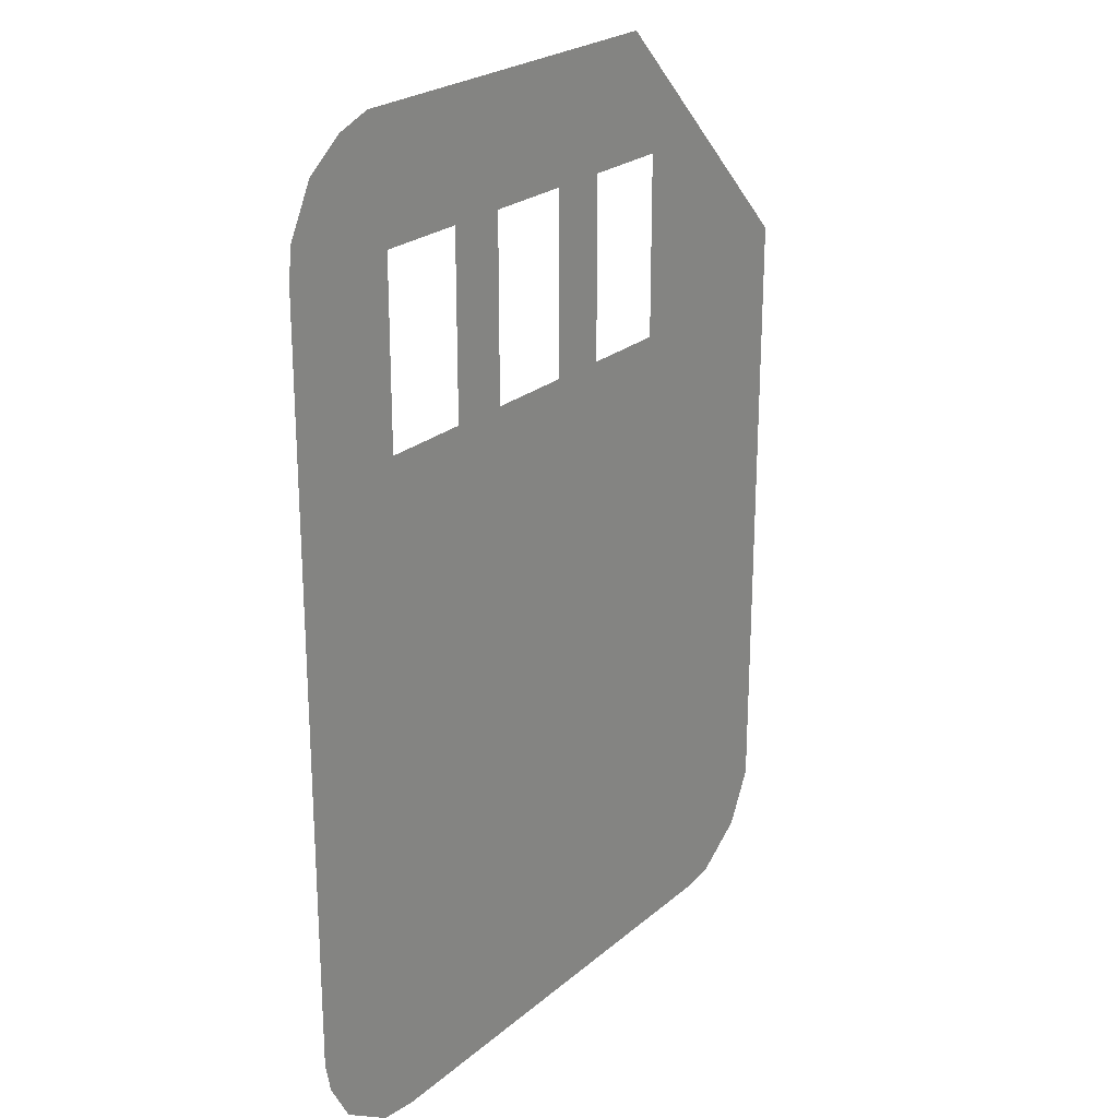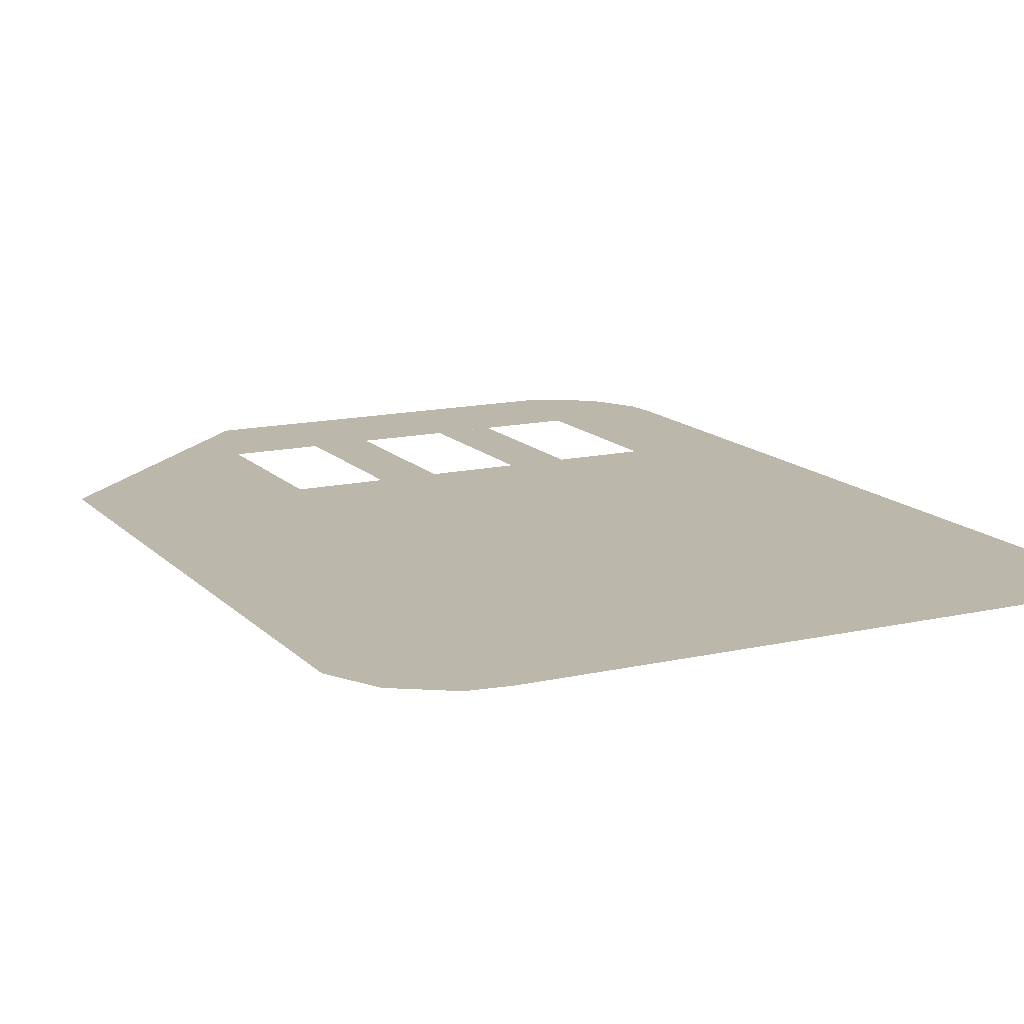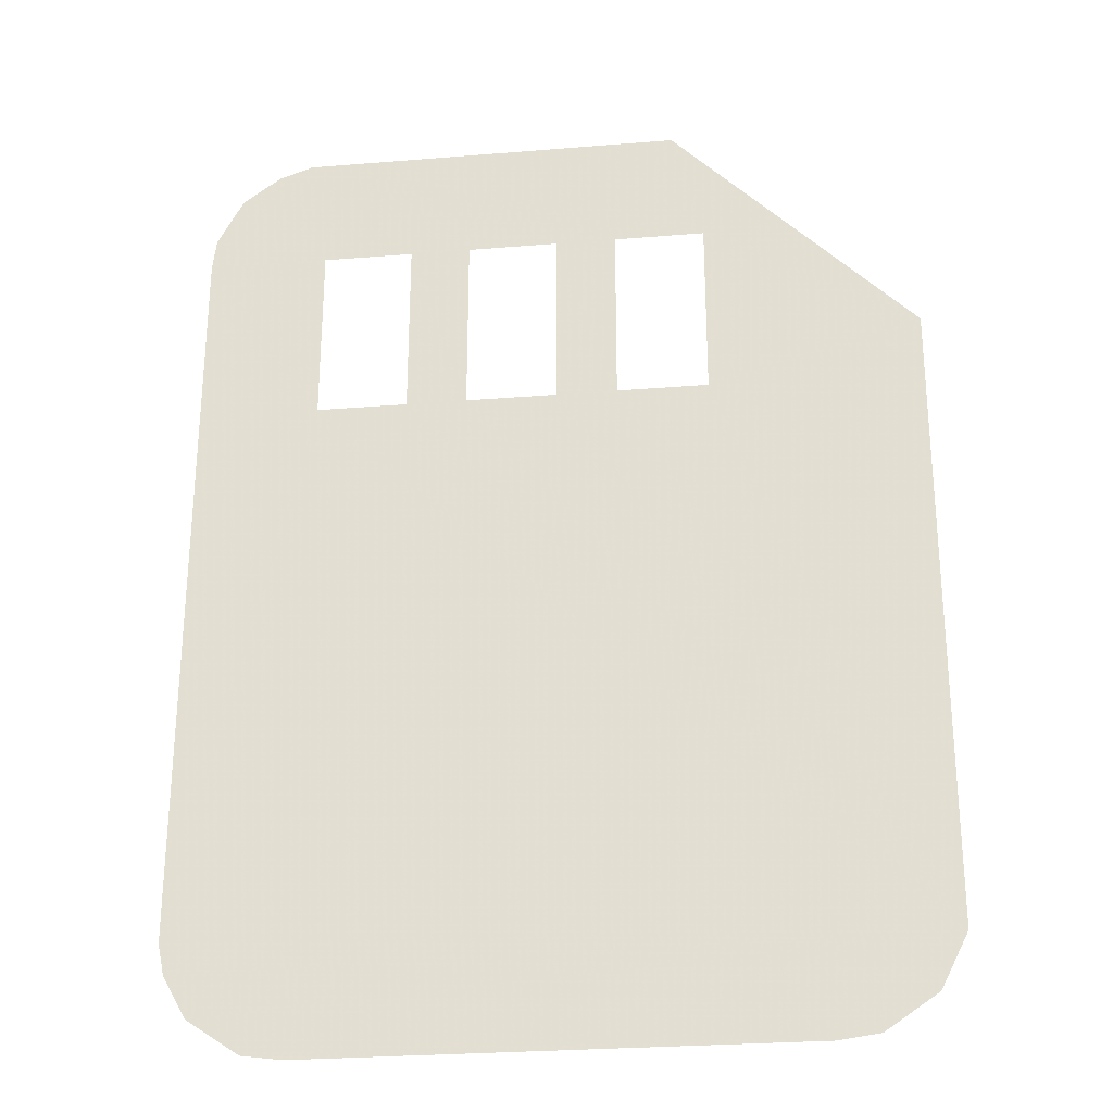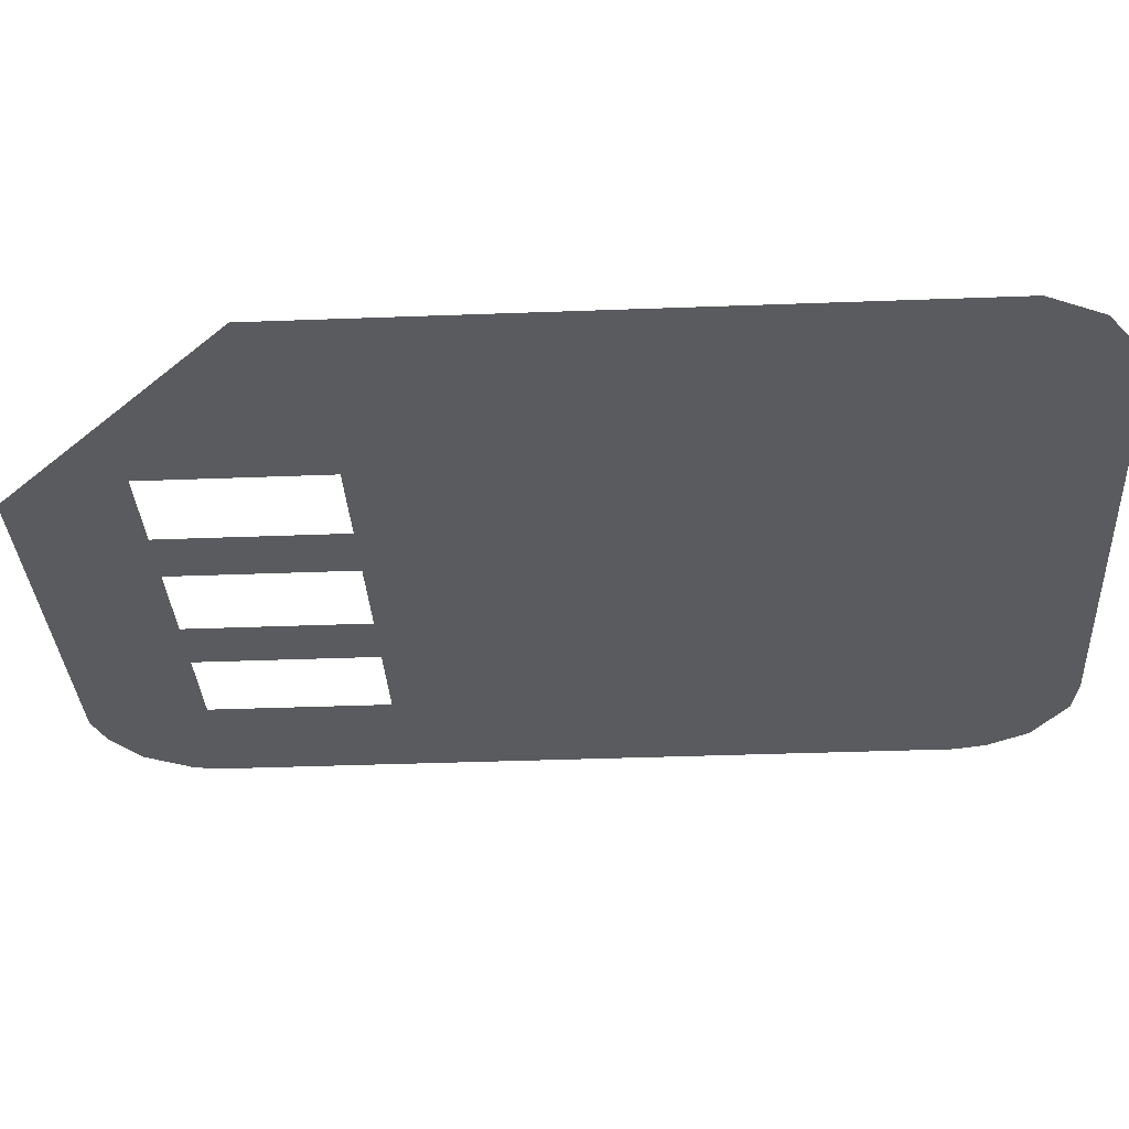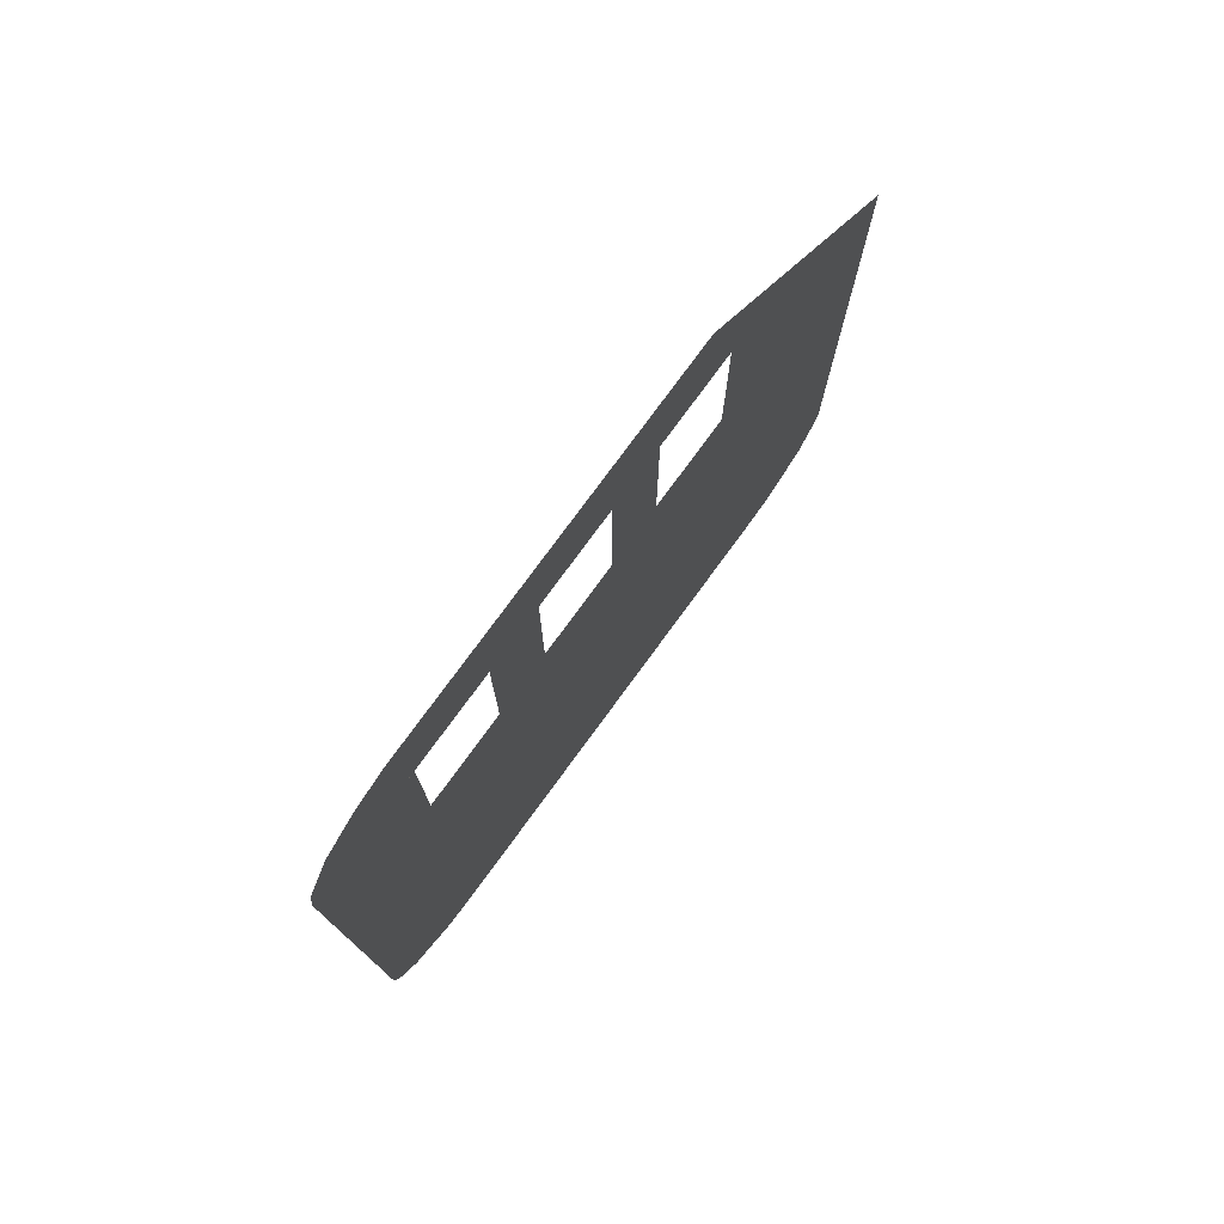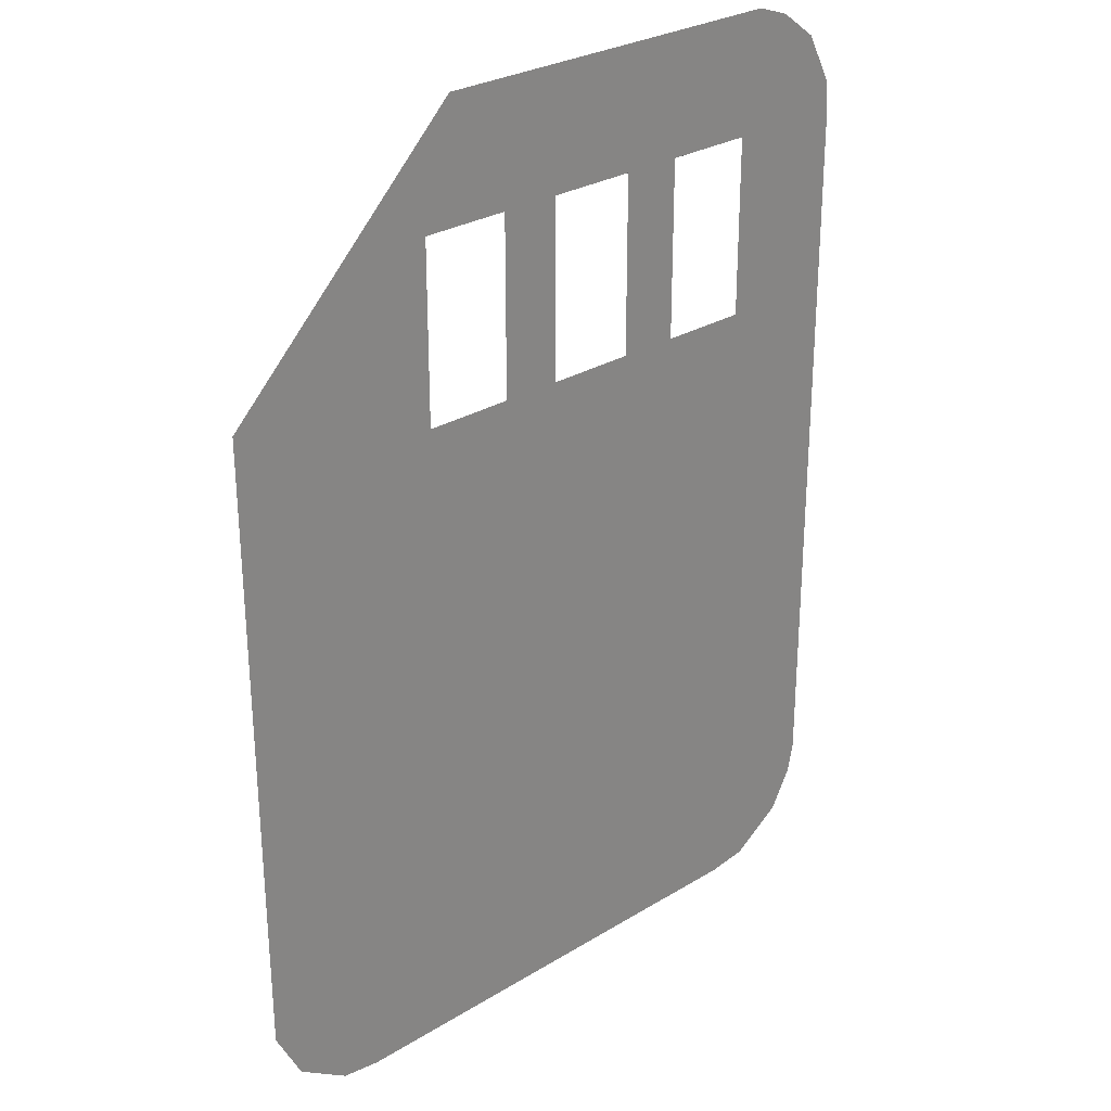
<metadata>
{"format":"obj","ext":"obj","renderer":"f3d","projection":"perspective","resolution":1024,"background":"white","views":[{"elev":23.6,"azim":125.7,"up":"+Y"},{"elev":14.2,"azim":-26.7,"up":"+Z"},{"elev":-27.6,"azim":-172.9,"up":"+Y"},{"elev":-32.8,"azim":-86.8,"up":"+Z"},{"elev":78.0,"azim":126.3,"up":"+Y"},{"elev":28.0,"azim":-42.8,"up":"+Y"}]}
</metadata>
<code>
v -0.3539 1.635 0
v -1.076 0.9144 0
v -1.071 -0.9722 0
v -0.9892 -1.132 0
v -0.8338 -1.237 0
v -0.7151 -1.253 0
v 0.7299 -1.253 0
v 0.8486 -1.237 0
v 1.004 -1.132 0
v 1.072 -1.01 0
v 1.091 -0.9189 0
v 1.091 1.276 0
v 1.08 1.371 0
v 1.004 1.516 0
v 0.8917 1.599 0
v 0.7886 1.635 0
v -0.1732 0.7338 0
v -0.4442 0.7338 0
v -0.4442 1.276 0
v -0.1732 1.276 0
v 0.2783 0.7338 0
v 0.007401 0.7338 0
v 0.007401 1.276 0
v 0.2783 1.276 0
v 0.7299 0.7338 0
v 0.459 0.7338 0
v 0.459 1.276 0
v 0.7299 1.276 0
f 2 19 1
f 19 16 1
f 19 15 16
f 19 14 15
f 19 13 14
f 19 12 13
f 2 18 19
f 20 12 19
f 17 23 20
f 23 12 20
f 17 22 23
f 24 12 23
f 21 27 24
f 27 12 24
f 21 26 27
f 28 12 27
f 25 12 28
f 25 11 12
f 3 18 2
f 3 17 18
f 3 22 17
f 3 21 22
f 3 26 21
f 3 25 26
f 3 11 25
f 3 10 11
f 3 9 10
f 4 9 3
f 4 8 9
f 5 8 4
f 5 7 8
f 6 7 5

</code>
